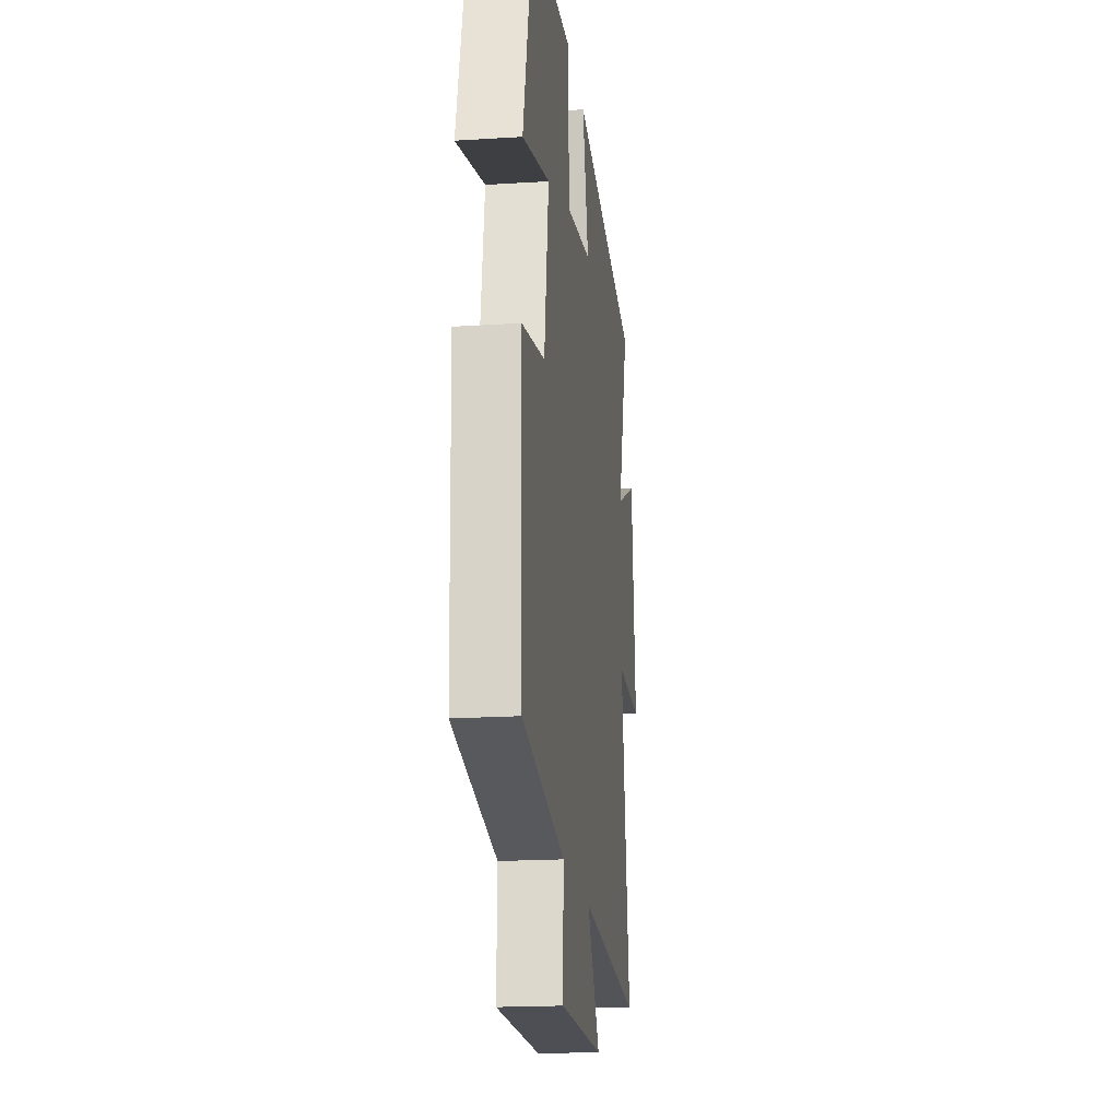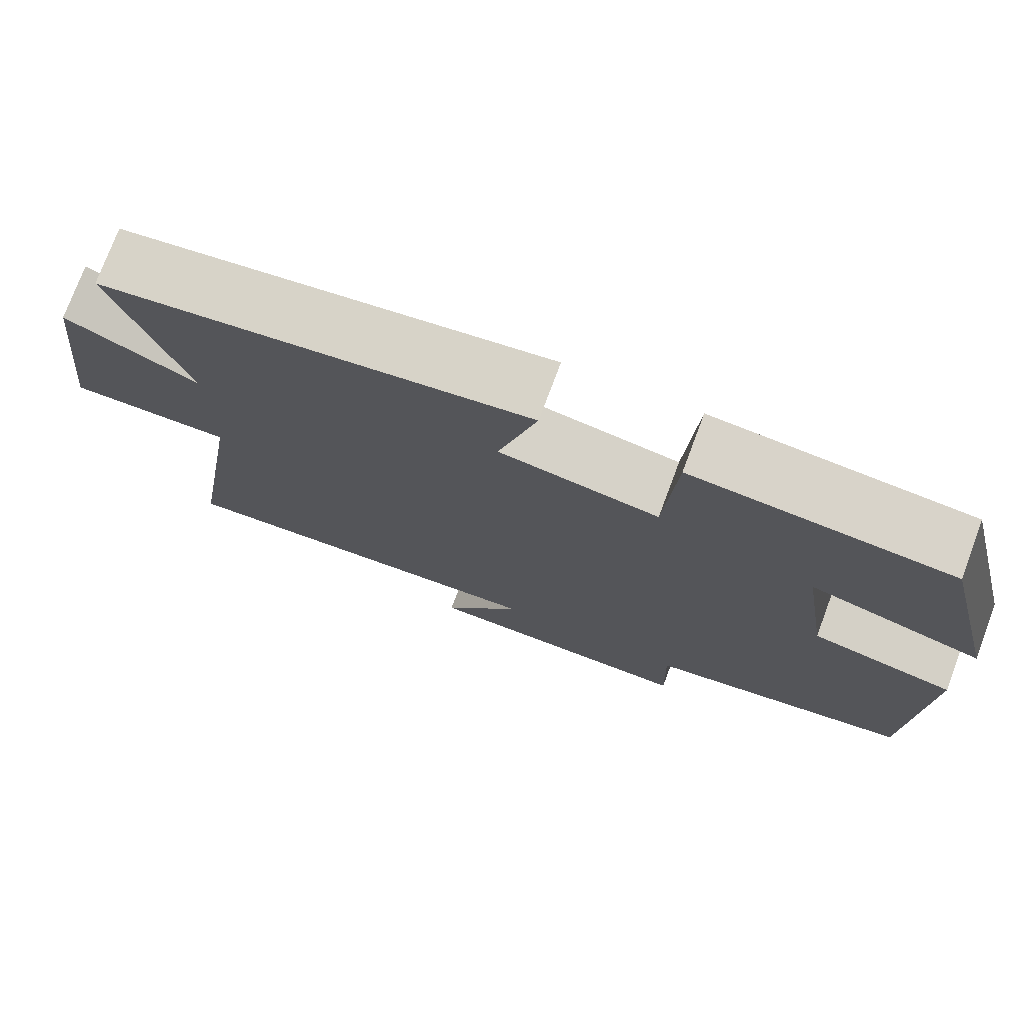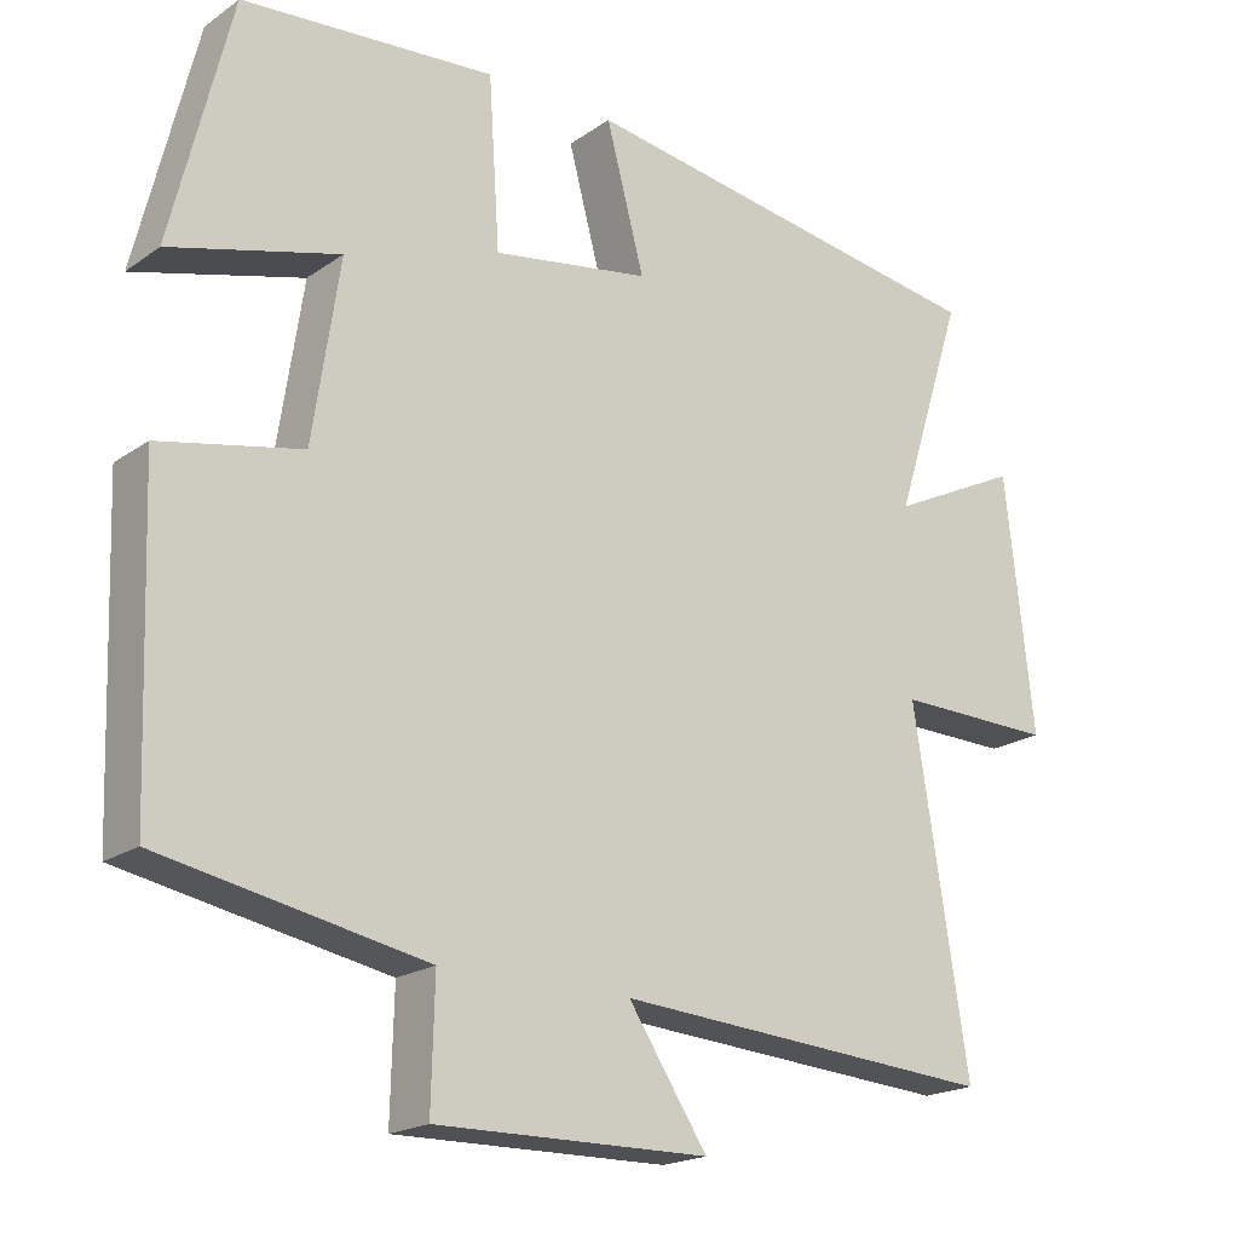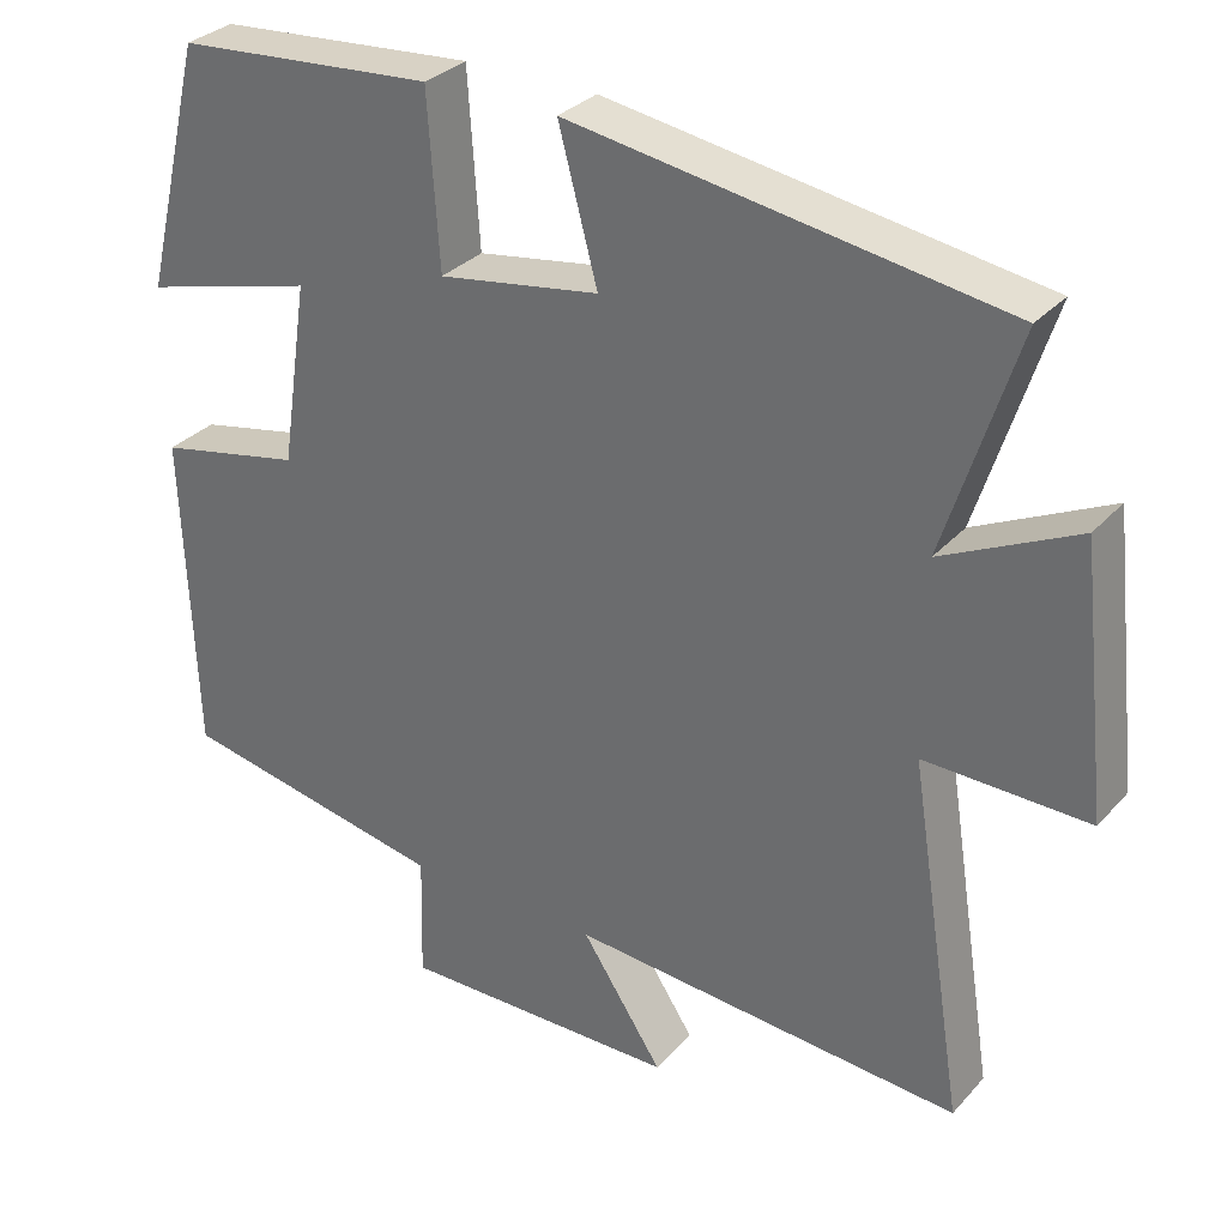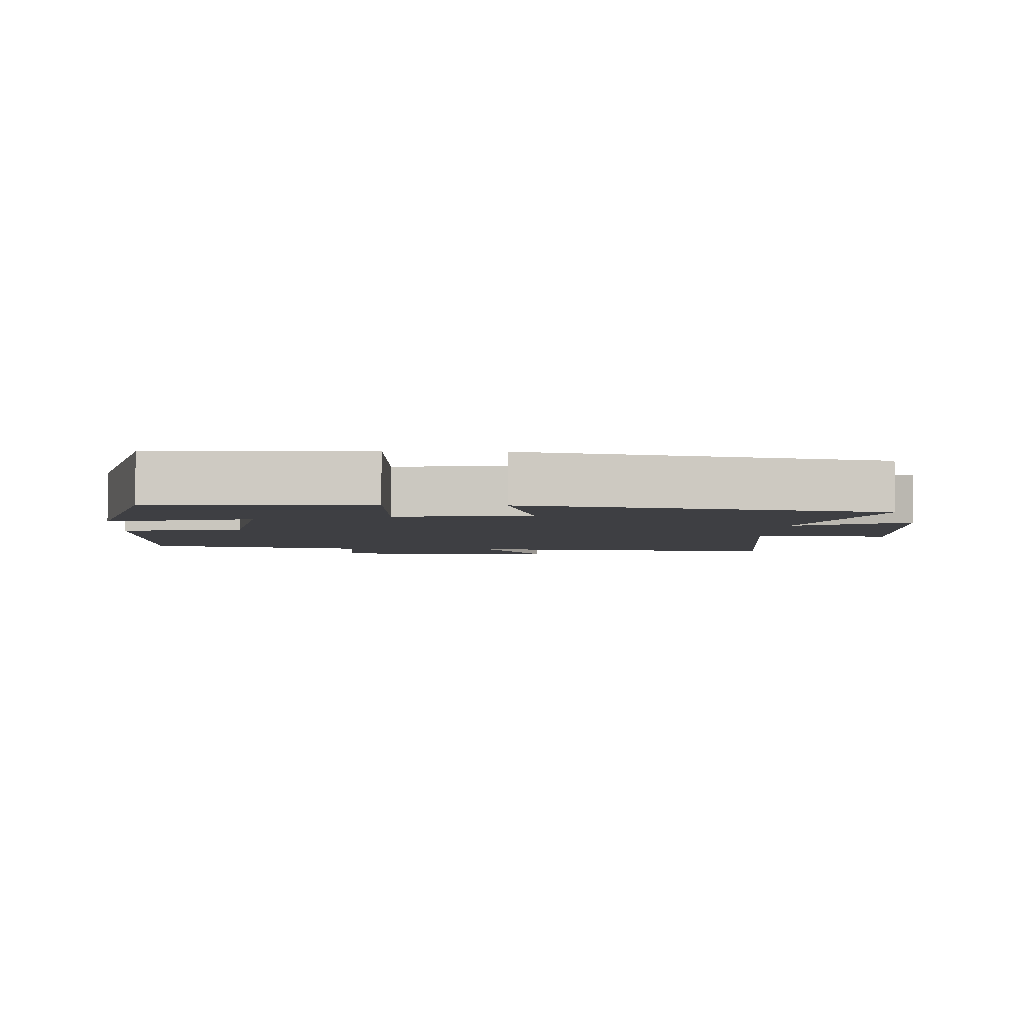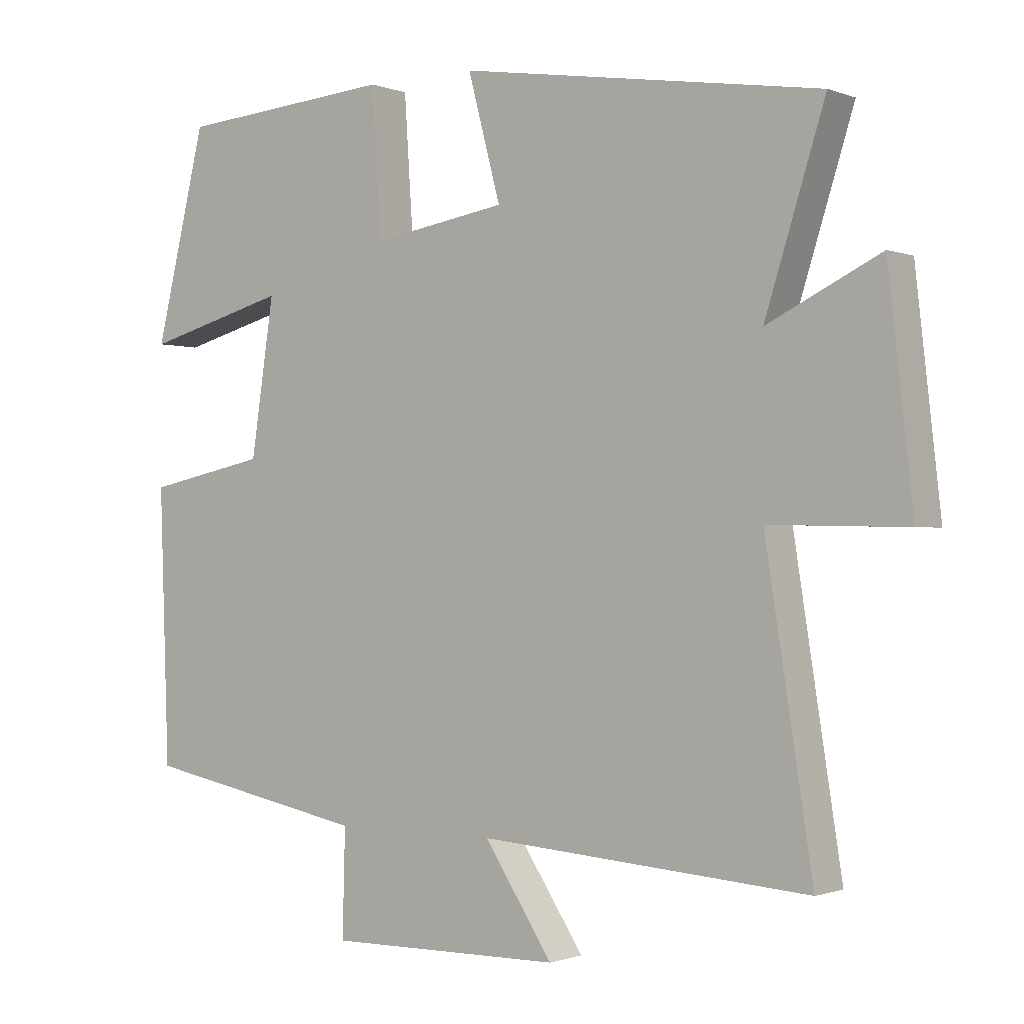
<metadata>
{"format":"obj","ext":"obj","renderer":"f3d","projection":"perspective","resolution":1024,"background":"white","views":[{"elev":-19.0,"azim":-83.1,"up":"+Z"},{"elev":75.5,"azim":-159.5,"up":"+Z"},{"elev":-19.5,"azim":-38.2,"up":"+Z"},{"elev":31.3,"azim":34.1,"up":"+Z"},{"elev":-4.3,"azim":-3.8,"up":"+Y"},{"elev":-0.9,"azim":36.3,"up":"+Z"}]}
</metadata>
<code>
v 0.588 0.07 0.417
v 0.5 0.07 0.141
v 0.665 0.07 0.221
v 0.701 0.07 -0.101
v 0.5 0.07 -0.097
v 0.569 0.07 -0.535
v 0.086 0.07 -0.5
v 0.186 0.07 -0.651
v -0.158 0.07 -0.655
v -0.154 0.07 -0.5
v -0.486 0.07 -0.436
v -0.5 0.07 -0.037
v -0.322 0.07 0
v -0.288 0.07 0.226
v -0.5 0.07 0.169
v -0.425 0.07 0.475
v -0.107 0.07 0.5
v -0.093 0.07 0.288
v 0.105 0.07 0.32
v 0.057 0.07 0.5
v 0.588 0 0.417
v 0.5 0 0.141
v 0.665 0 0.221
v 0.701 0 -0.101
v 0.5 0 -0.097
v 0.569 0 -0.535
v 0.086 0 -0.5
v 0.186 0 -0.651
v -0.158 0 -0.655
v -0.154 0 -0.5
v -0.486 0 -0.436
v -0.5 0 -0.037
v -0.322 0 0
v -0.288 0 0.226
v -0.5 0 0.169
v -0.425 0 0.475
v -0.107 0 0.5
v -0.093 0 0.288
v 0.105 0 0.32
v 0.057 0 0.5
f 19 20 1 2
f 18 19 2
f 15 16 17 18
f 14 15 18
f 13 14 18 2
f 10 11 12 13
f 10 13 2
f 7 8 9 10
f 7 10 2 3
f 5 6 7
f 5 7 3
f 3 4 5
f 22 21 40 39
f 22 39 38
f 38 37 36 35
f 38 35 34
f 22 38 34 33
f 33 32 31 30
f 22 33 30
f 30 29 28 27
f 23 22 30 27
f 27 26 25
f 23 27 25
f 25 24 23
f 1 21 22 2
f 2 22 23 3
f 3 23 24 4
f 4 24 25 5
f 5 25 26 6
f 6 26 27 7
f 7 27 28 8
f 8 28 29 9
f 9 29 30 10
f 10 30 31 11
f 11 31 32 12
f 12 32 33 13
f 13 33 34 14
f 14 34 35 15
f 15 35 36 16
f 16 36 37 17
f 17 37 38 18
f 18 38 39 19
f 19 39 40 20
f 20 40 21 1

</code>
